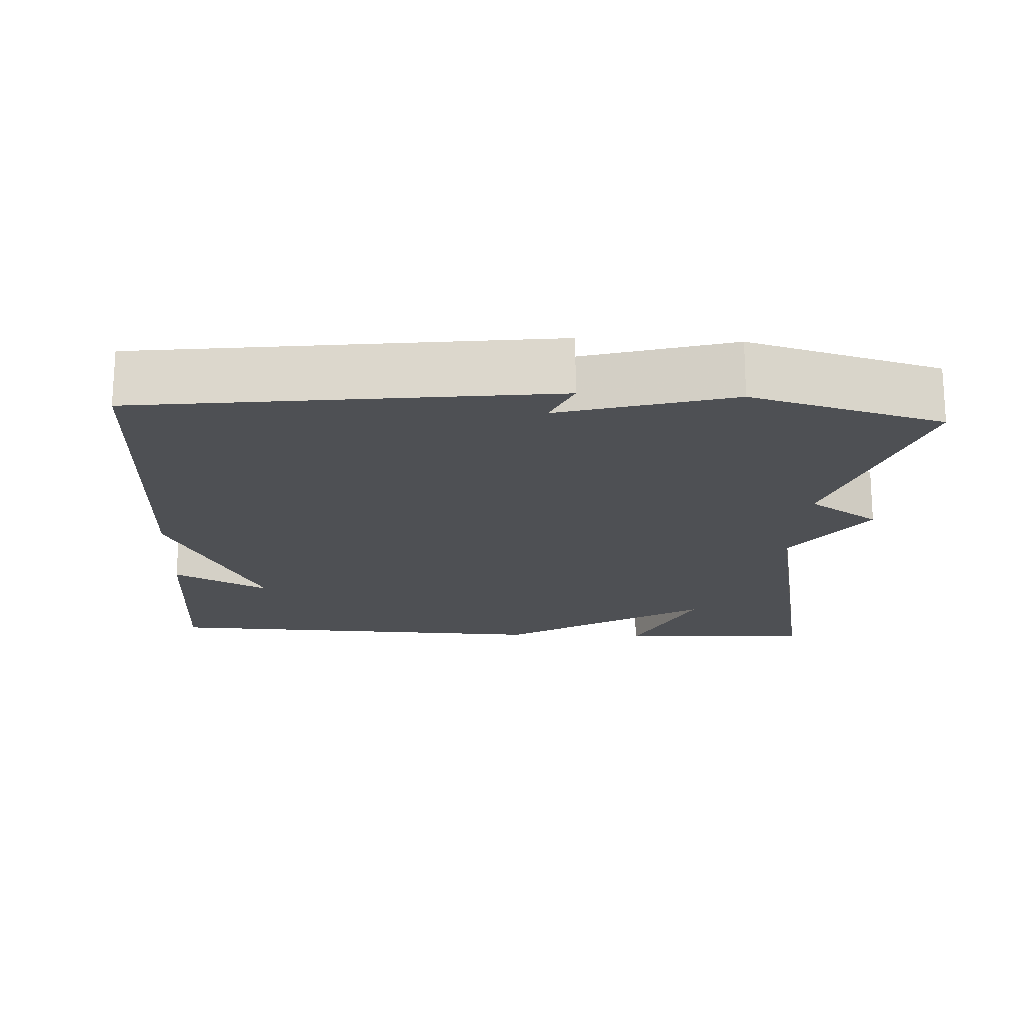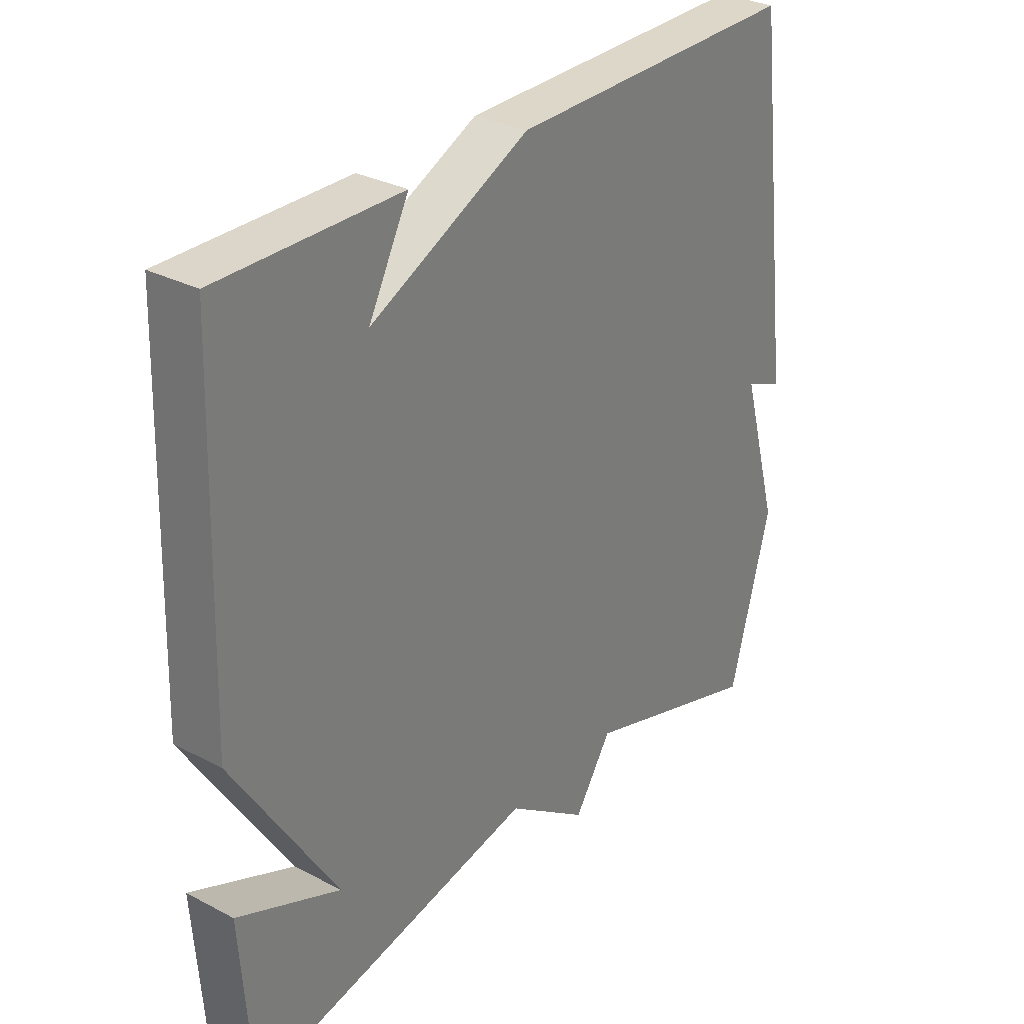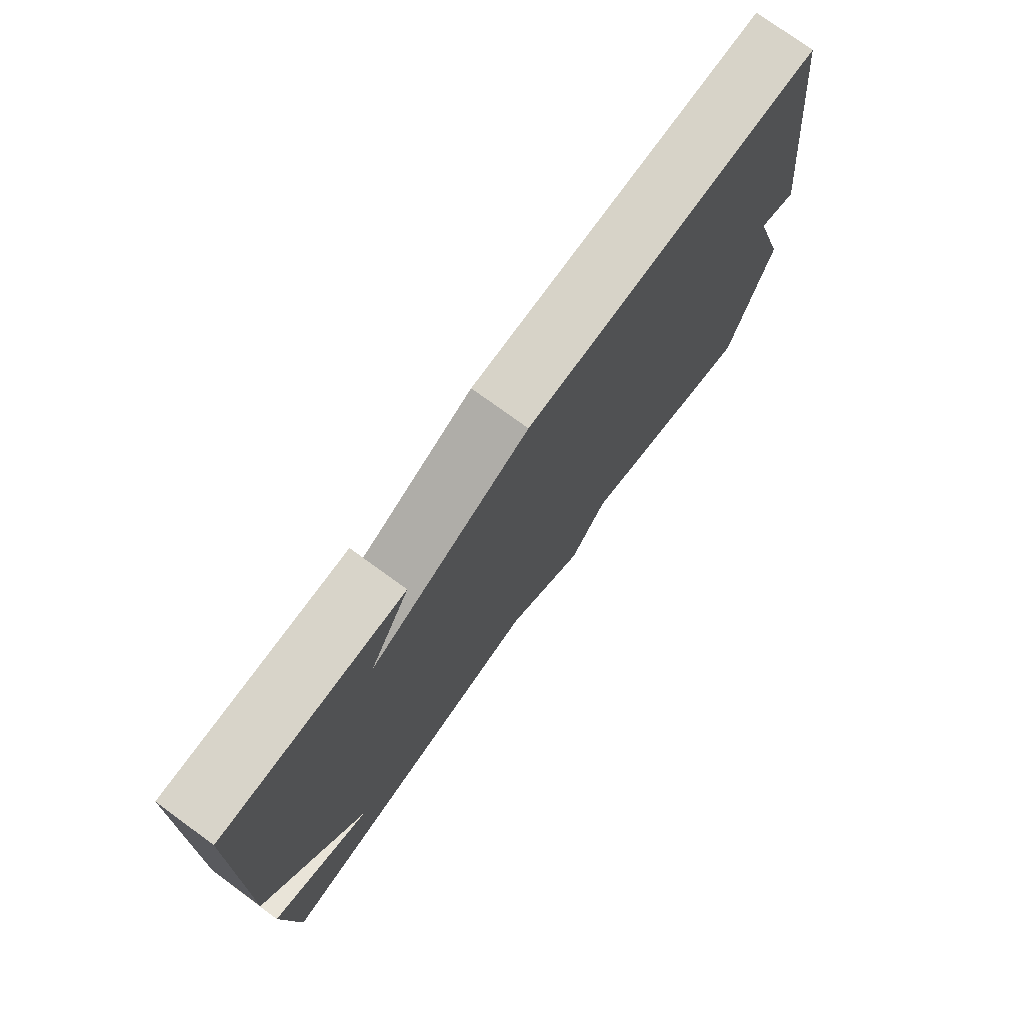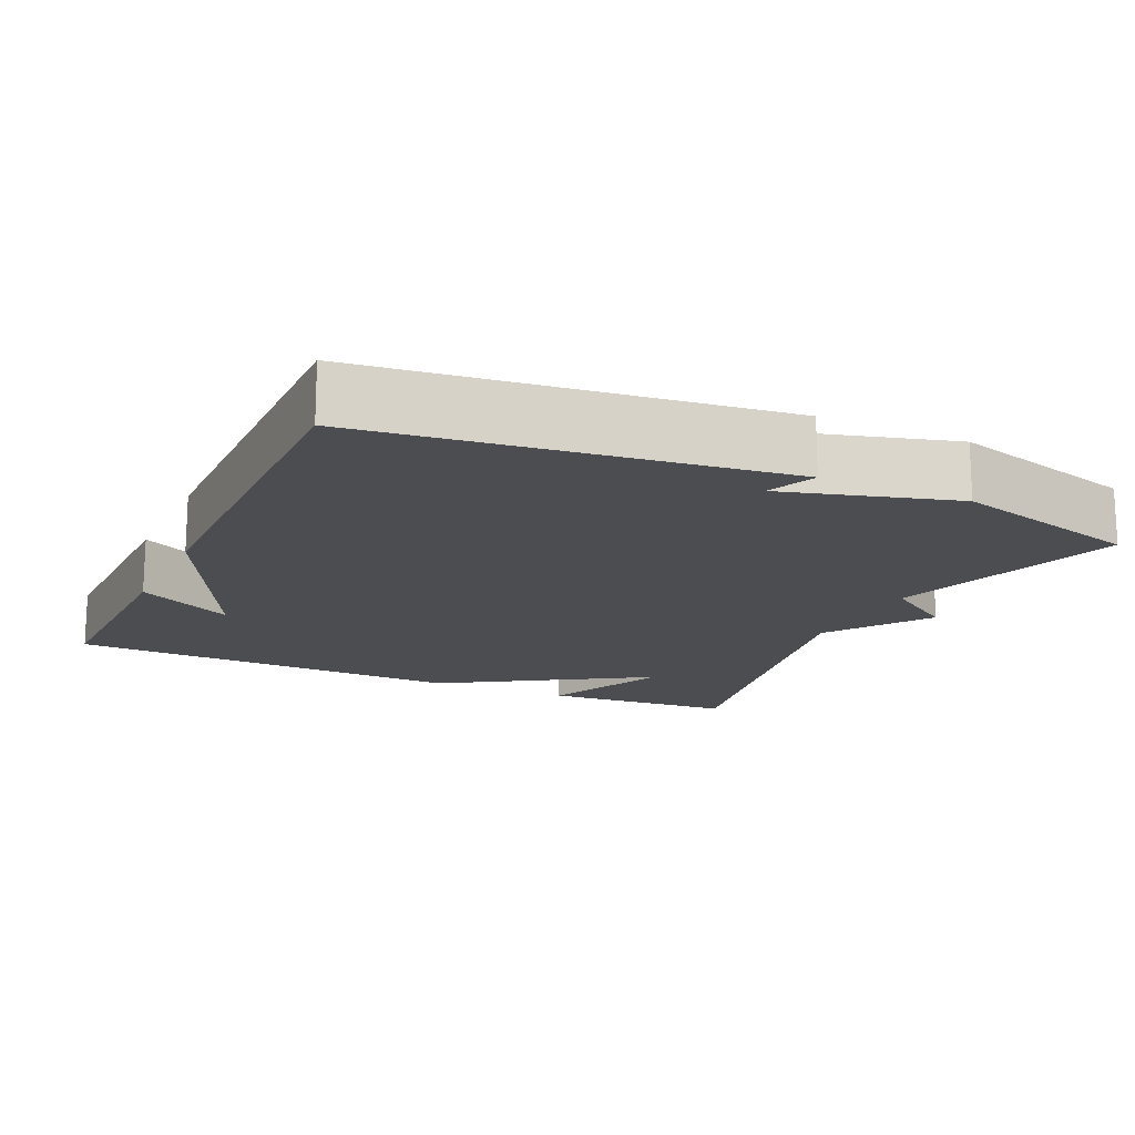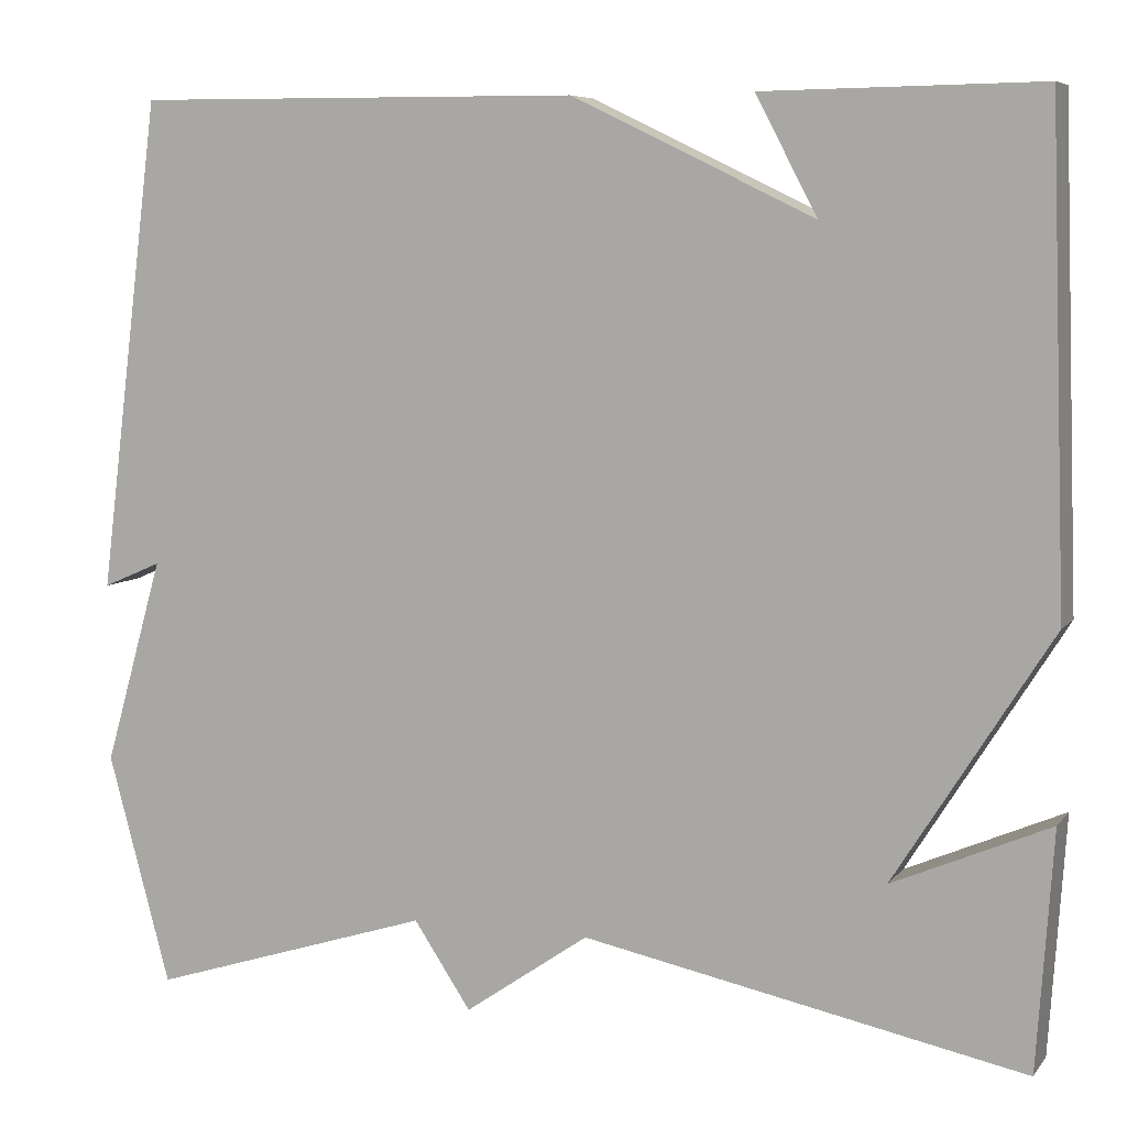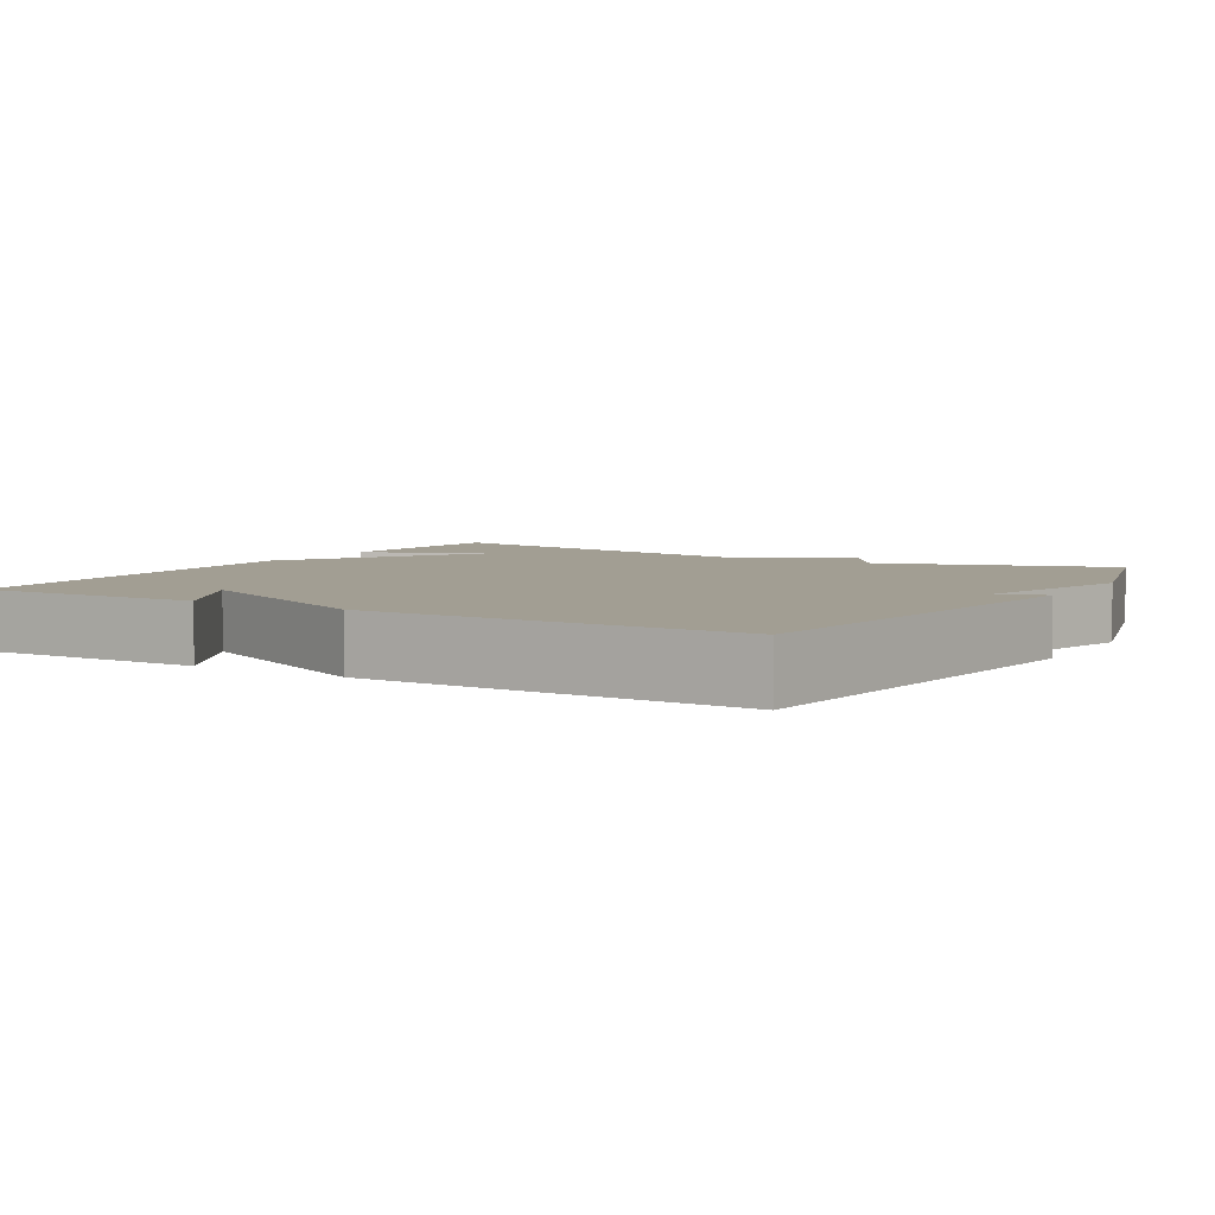
<metadata>
{"format":"obj","ext":"obj","renderer":"f3d","projection":"perspective","resolution":1024,"background":"white","views":[{"elev":-18.5,"azim":86.9,"up":"+Y"},{"elev":30.6,"azim":-53.0,"up":"+Z"},{"elev":76.2,"azim":-54.0,"up":"+Z"},{"elev":-16.0,"azim":65.1,"up":"+Y"},{"elev":7.0,"azim":-159.2,"up":"+Z"},{"elev":5.1,"azim":30.7,"up":"+Y"}]}
</metadata>
<code>
v -0.5 0.07 -0.5
v -0.518 0.07 -0.238
v -0.345 0.07 -0.313
v -0.518 0.07 -0.038
v -0.5 0.07 0.5
v -0.195 0.07 0.496
v -0.263 0.07 0.367
v 0.005 0.07 0.496
v 0.5 0.07 0.5
v 0.569 0.07 -0.045
v 0.504 0.07 -0.017
v 0.569 0.07 -0.245
v 0.5 0.07 -0.5
v 0.187 0.07 -0.401
v 0.124 0.07 -0.496
v -0.013 0.07 -0.401
v -0.5 0 -0.5
v -0.518 0 -0.238
v -0.345 0 -0.313
v -0.518 0 -0.038
v -0.5 0 0.5
v -0.195 0 0.496
v -0.263 0 0.367
v 0.005 0 0.496
v 0.5 0 0.5
v 0.569 0 -0.045
v 0.504 0 -0.017
v 0.569 0 -0.245
v 0.5 0 -0.5
v 0.187 0 -0.401
v 0.124 0 -0.496
v -0.013 0 -0.401
f 14 15 16
f 11 12 13 14
f 11 14 16
f 9 10 11
f 8 9 11
f 7 8 11
f 7 11 16
f 4 5 6 7
f 3 4 7 16
f 1 2 3
f 1 3 16
f 32 31 30
f 30 29 28 27
f 32 30 27
f 27 26 25
f 27 25 24
f 27 24 23
f 32 27 23
f 23 22 21 20
f 32 23 20 19
f 19 18 17
f 32 19 17
f 1 17 18 2
f 2 18 19 3
f 3 19 20 4
f 4 20 21 5
f 5 21 22 6
f 6 22 23 7
f 7 23 24 8
f 8 24 25 9
f 9 25 26 10
f 10 26 27 11
f 11 27 28 12
f 12 28 29 13
f 13 29 30 14
f 14 30 31 15
f 15 31 32 16
f 16 32 17 1

</code>
